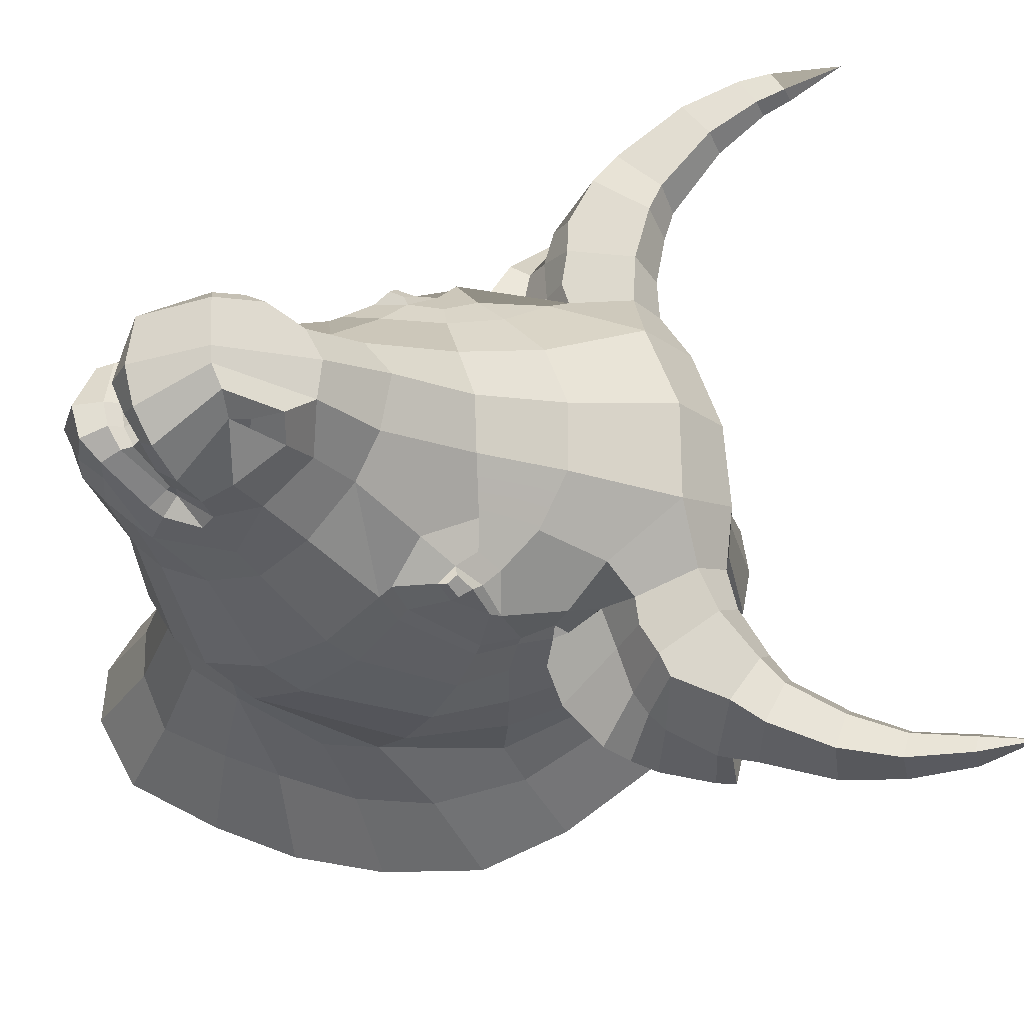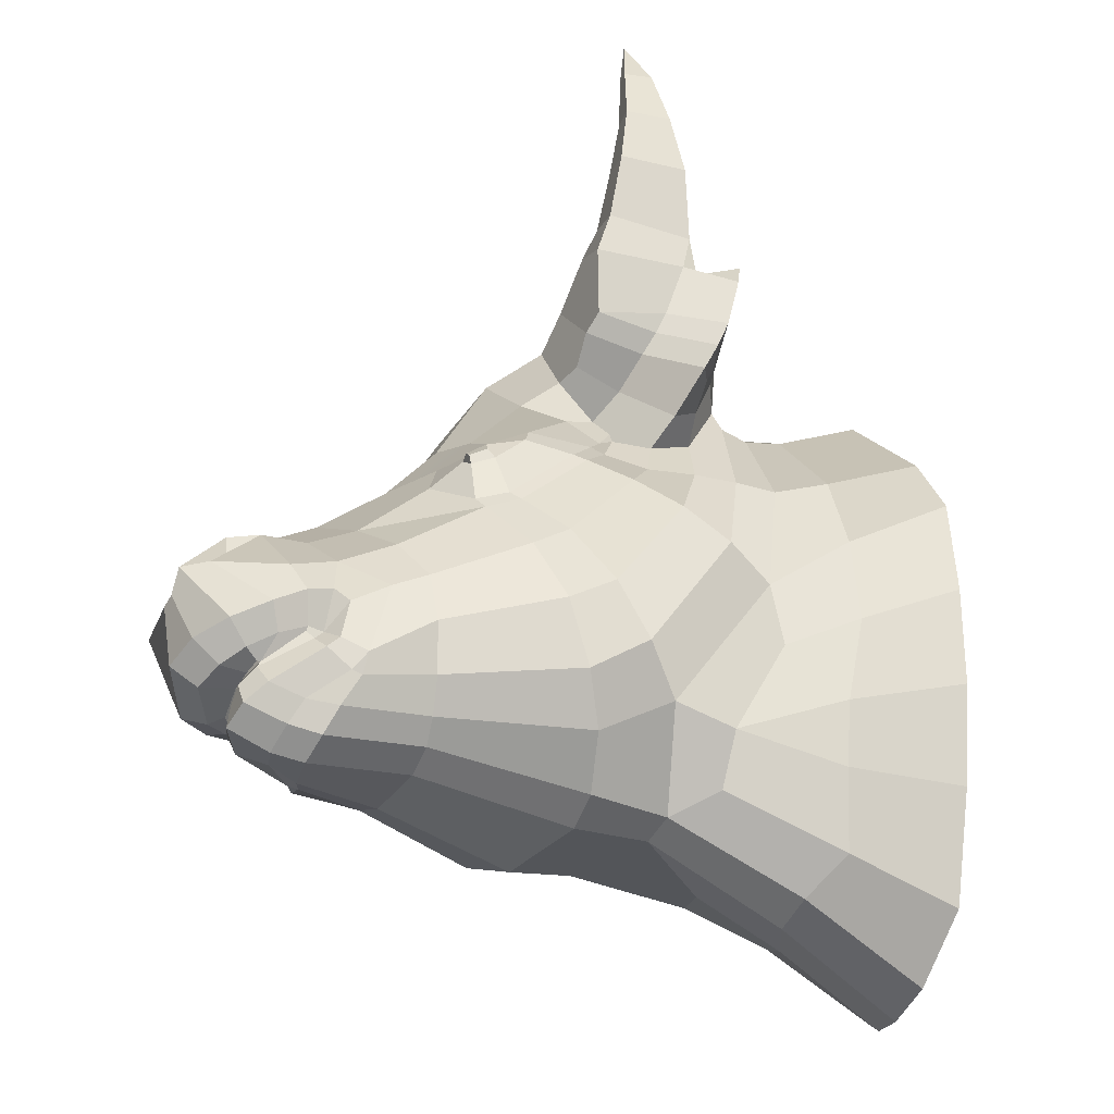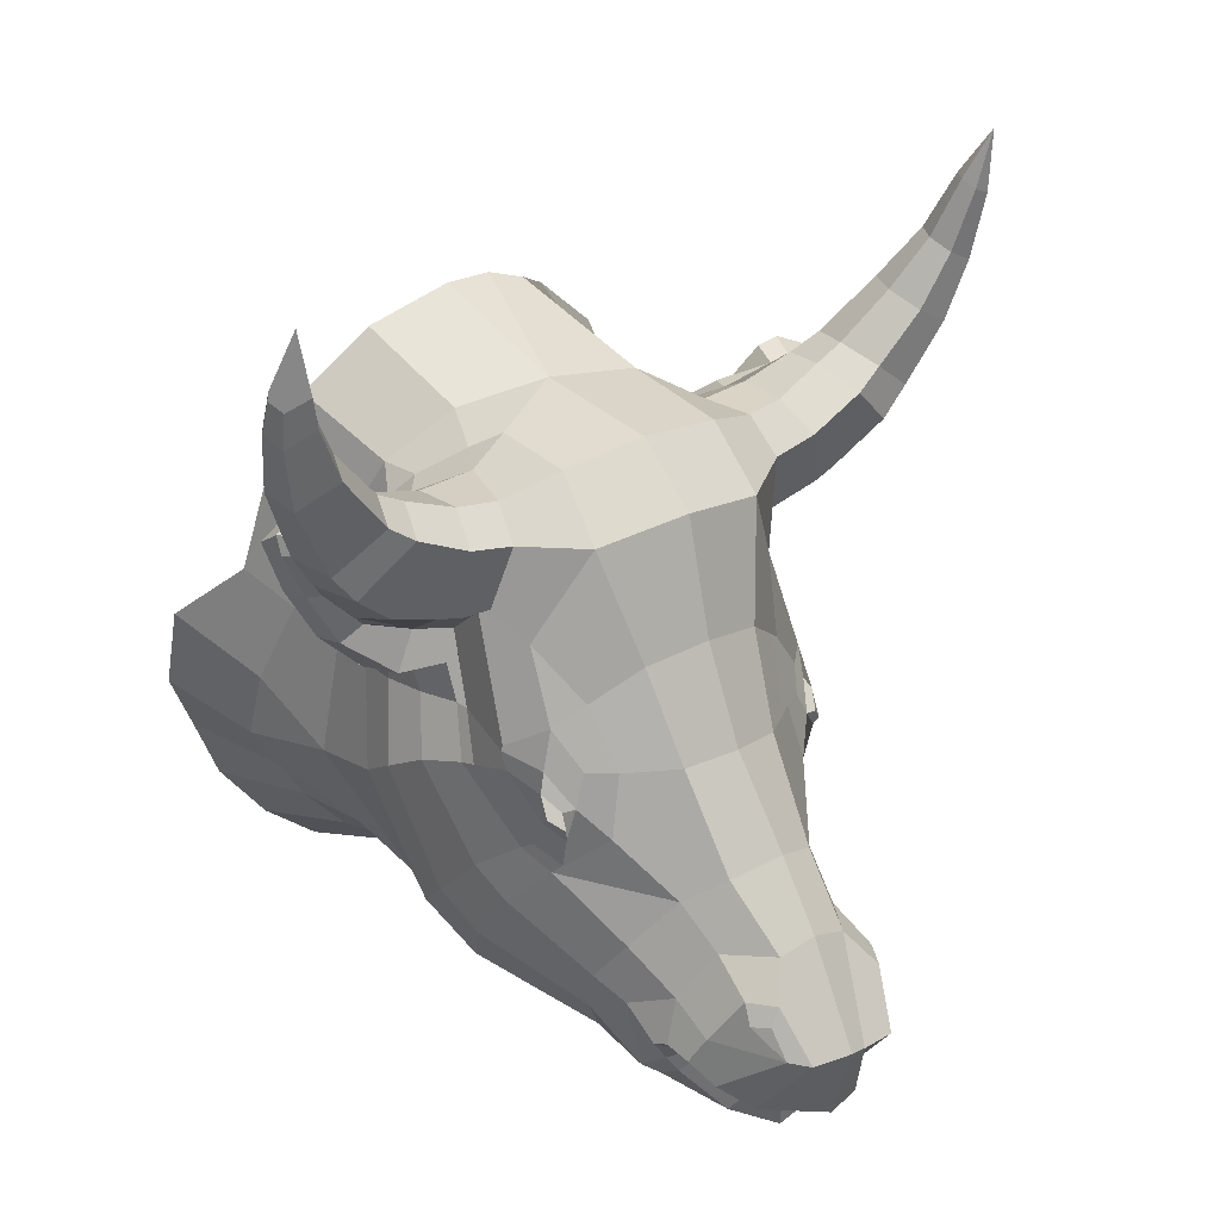
<metadata>
{"format":"obj","ext":"obj","renderer":"f3d","projection":"perspective","resolution":1024,"background":"white","views":[{"elev":54.7,"azim":76.3,"up":"+Z"},{"elev":-56.8,"azim":74.8,"up":"+Y"},{"elev":31.2,"azim":-30.7,"up":"+Y"}]}
</metadata>
<code>
o _Charging_Bull_Statue_of_Wall_Street.001_Mesh.001
v 0.1745 1.353 2.687
v 0.09822 1.39 2.725
v 0.1083 1.282 2.804
v 0.1715 1.259 2.791
v 0.119 1.114 2.903
v 0.174 1.507 2.578
v 0.2138 1.24 2.702
v 0.1475 1.109 2.896
v 0.1863 1.656 2.498
v 0.08527 1.525 2.613
v 0.2326 1.841 2.424
v 0.07815 1.683 2.534
v 0.07793 1.877 2.473
v 0.2101 1.939 2.333
v 0.06356 1.963 2.364
v 0.2681 1.211 2.565
v 0.2187 1.301 2.625
v 0.2517 1.15 2.655
v 0.2494 1.492 2.506
v 0.273 1.391 2.521
v 0.3131 1.312 2.432
v 0.26 1.59 2.453
v 0.2936 1.697 2.373
v 0.3572 1.503 2.374
v 0.3262 1.624 2.299
v 0.3303 1.405 2.464
v 0.2902 1.481 2.471
v 0.3101 1.513 2.433
v 0.2794 1.129 2.51
v 0.2649 1.098 2.566
v 0.2544 1.109 2.727
v 0.3244 1.218 2.354
v 0.254 1.047 2.488
v 0.3074 1.112 2.29
v 0.1992 0.9807 2.472
v 0.19 0.9506 2.588
v 0.2196 0.9748 2.585
v 0.1931 0.9547 2.605
v 0.2456 1.022 2.24
v 0.143 0.9477 2.465
v 0.1519 0.914 2.611
v 0.1615 0.9797 2.203
v 0.3093 1.334 2.45
v 0.3265 1.339 2.376
v 0.3227 1.17 2.215
v 0.276 1.092 2.147
v 0.1898 1.064 2.082
v 0.3233 1.355 2.396
v 0.3557 1.467 2.295
v 0.356 1.459 2.271
v 0.3341 1.542 2.258
v 0.3284 1.538 2.232
v 0.3364 1.265 2.296
v 0.3586 1.379 2.106
v 0.3595 1.425 2.192
v 0.338 1.335 2.02
v 0.3 1.293 1.943
v 0.3411 1.519 2.075
v 0.3458 1.516 2.003
v 0.3498 1.508 1.936
v 0.3291 1.522 2.156
v 0.1821 1.955 2.142
v 0.2218 1.865 1.998
v 0.2058 1.96 1.794
v 0.1322 2.016 1.864
v 0.0597 2.048 1.881
v 0.3223 1.845 1.753
v 0.301 1.767 1.893
v 0.4071 1.611 1.688
v 0.3698 1.542 1.844
v 0.4347 1.447 1.663
v 0.3652 1.376 1.819
v 0.3863 1.271 1.645
v 0.306 1.244 1.79
v 0.09093 0.9368 2.462
v 0.1104 0.8862 2.627
v 0.1167 0.8862 2.684
v 0.05582 0.9524 2.187
v 0.0179 0.9855 2.048
v 0.1579 1.07 1.971
v 0.08217 1.002 1.974
v 0.2501 1.201 1.908
v 0.3324 1.588 2.149
v 0.3211 1.601 2.215
v 0.3082 1.607 2.234
v 0.2288 1.118 1.797
v 0.1592 1.032 1.785
v 0.1991 0.9919 1.603
v 0.306 1.122 1.623
v 0.0627 0.9344 1.76
v -0.03202 0.9163 1.805
v 0.06144 0.8557 1.584
v -0.08351 0.8186 1.598
v -0.03929 0.9868 2.064
v 0.2976 1.75 1.956
v 0.2616 1.816 2.026
v -0.01824 0.9534 2.193
v 0.03025 0.938 2.47
v 0.05609 0.8789 2.642
v 0.3376 1.419 2.47
v 0.3483 1.434 2.44
v 0.3276 1.437 2.473
v 0.3297 1.479 2.432
v 0.3101 1.438 2.474
v 0.3403 1.46 2.442
v 0.352 1.485 2.377
v 0.3421 1.423 2.426
v 0.3231 1.847 2.344
v 0.3048 1.905 2.291
v 0.2818 1.896 2.193
v 0.3355 1.736 2.314
v 0.2831 1.844 2.093
v 0.3048 1.822 2.059
v 0.342 1.743 2.035
v 0.3157 1.743 2.007
v 0.3261 1.636 2.077
v 0.3002 1.69 2.244
v 0.3185 1.628 2.219
v 0.7435 2.192 2.301
v 0.6633 2.118 2.261
v 0.6819 2.1 2.295
v 0.7444 2.205 2.249
v 0.7164 2.217 2.255
v 0.7218 2.079 2.293
v 0.6252 2.012 2.298
v 0.5965 2.036 2.249
v 0.7195 2.096 2.211
v 0.6786 2.117 2.22
v 0.6065 1.882 2.295
v 0.6787 1.978 2.293
v 0.5467 1.933 2.301
v 0.5113 1.959 2.241
v 0.5964 1.884 2.146
v 0.674 1.996 2.173
v 0.5256 1.943 2.159
v 0.6153 2.032 2.187
v 0.5587 1.836 2.305
v 0.5001 1.903 2.316
v 0.4605 1.937 2.249
v 0.572 1.82 2.153
v 0.5115 1.887 2.126
v 0.5469 1.854 2.119
v 0.4628 1.923 2.168
v 0.4695 1.881 2.126
v 0.4787 1.759 2.281
v 0.4824 1.725 2.18
v 0.5124 1.747 2.17
v 0.4047 1.86 2.331
v 0.438 1.75 2.293
v 0.3736 1.906 2.272
v 0.3634 1.903 2.185
v 0.3718 1.859 2.113
v 0.5073 1.874 2.108
v 0.5047 1.692 2.075
v 0.5292 1.734 2.062
v 0.5667 1.826 2.049
v 0.5762 1.86 2.048
v 0.4686 1.875 2.104
v 0.3768 1.855 2.08
v 0.4772 1.65 2.093
v 0.4003 1.598 2.126
v 0.4441 1.708 2.193
v 0.3651 1.7 2.214
v 0.3761 1.733 2.293
v 0.428 1.699 2.071
v 0.4491 1.73 2.062
v 0.3799 1.664 2.079
v 0.4726 1.767 2.053
v 0.5094 1.85 2.048
v 0.5177 1.888 2.048
v 0.4802 1.881 2.048
v 0.479 1.85 2.047
v 0.4039 1.815 2.048
v 0.3906 1.759 2.051
v 0.4166 1.803 2.048
v 0.4286 1.747 2.055
v 0.4492 1.781 2.05
v 0.1329 0.8944 2.757
v 0.06548 0.8733 2.699
v 0.1472 0.9184 2.665
v 0.1041 0.9831 2.876
v 0.1666 0.9827 2.852
v 0.09371 0.9593 2.826
v 0.2088 0.9993 2.803
v 0.2385 1.026 2.744
v 0.2504 1.058 2.695
v 0.2532 1.072 2.655
v 0.2008 1.025 2.656
v 0.2499 1.053 2.627
v 0.2187 0.9971 2.631
v 0.1953 1.01 2.669
v 0.2089 0.9783 2.649
v 0.1634 0.9195 2.726
v 0.1618 0.9525 2.746
v 0.0828 0.9414 2.771
v 0.07944 0.8928 2.772
v 0.1286 0.9406 2.769
v 0.08539 0.989 2.768
v 0.1379 0.9678 2.803
v 0.1201 0.9873 2.758
v 0.1714 0.9839 2.769
v 0.1467 0.9876 2.747
v 0.1988 0.9999 2.726
v 0.157 0.9728 2.742
v 0.2063 1.024 2.682
v 0.2022 1.016 2.684
v 0.1222 0.9649 2.75
v 0.08228 0.9677 2.758
v 0.2208 1.119 2.849
v 0.1986 1.116 2.894
v 0.2144 1.203 2.832
v 0.2124 1.152 2.827
v 0.2376 1.198 2.779
v 0.2137 1.148 2.8
v -0.1176 0.9347 1.815
v -0.1894 0.8498 1.604
v -0.2814 0.9254 1.593
v -0.2097 0.9894 1.785
v -0.3598 1.033 1.578
v -0.2815 1.074 1.779
v -0.4157 1.176 1.615
v -0.3351 1.171 1.806
v -0.4753 1.317 1.672
v -0.4065 1.292 1.857
v -0.4741 1.48 1.725
v -0.3958 1.418 1.889
v -0.3928 1.606 1.848
v -0.3518 1.572 1.951
v -0.2964 1.727 2.018
v -0.3509 1.768 1.866
v -0.2919 1.929 1.901
v -0.2334 1.865 2.069
v -0.1209 1.942 2.095
v -0.1706 2.016 1.902
v 0.02618 1.975 2.135
v -0.02348 2.055 1.896
v 0.01333 1.362 2.707
v 0.04344 1.268 2.806
v -0.05002 1.318 2.665
v -0.0238 1.253 2.736
v -0.01011 1.52 2.609
v -0.03705 1.673 2.536
v -0.08582 1.951 2.375
v -0.08727 1.862 2.472
v -0.1912 1.923 2.364
v -0.1214 1.234 2.626
v -0.1255 1.415 2.588
v -0.1035 1.521 2.571
v -0.1297 1.626 2.52
v -0.1916 1.72 2.456
v -0.225 1.735 2.355
v -0.1527 1.527 2.549
v -0.1713 1.469 2.555
v -0.1865 1.594 2.506
v -0.2053 1.527 2.516
v -0.1248 1.126 2.629
v -0.1562 1.159 2.58
v -0.08044 1.169 2.706
v -0.06579 1.128 2.773
v -0.2385 1.252 2.447
v -0.1501 1.08 2.555
v -0.1032 0.9998 2.64
v -0.1163 1.009 2.527
v -0.07399 0.9758 2.634
v -0.07337 0.9777 2.651
v -0.07338 0.9681 2.504
v -0.03327 0.9383 2.643
v -0.1855 1.358 2.538
v -0.2129 1.381 2.492
v -0.1954 1.338 2.521
v -0.2645 1.299 2.395
v -0.2551 1.152 2.383
v -0.2294 1.059 2.321
v -0.1746 1.005 2.26
v -0.2101 1.436 2.522
v -0.223 1.366 2.472
v -0.2419 1.513 2.466
v -0.2655 1.496 2.403
v -0.2738 1.489 2.379
v -0.2532 1.557 2.47
v -0.2504 1.57 2.356
v -0.2531 1.565 2.328
v -0.2877 1.209 2.316
v -0.2777 1.138 2.241
v -0.2498 1.121 2.136
v -0.3044 1.459 2.3
v -0.3268 1.41 2.224
v -0.327 1.358 2.147
v -0.347 1.33 2.022
v -0.3009 1.547 2.184
v -0.3087 1.545 2.121
v -0.3208 1.541 2.044
v -0.2778 1.552 2.253
v -0.1742 1.919 2.253
v -0.09894 1.946 2.214
v -0.1416 1.915 2.177
v -0.2486 1.097 1.934
v -0.2923 1.669 2.184
v -0.1616 1.025 1.944
v -0.2542 1.571 2.478
v -0.1925 1.468 2.551
v -0.2133 1.491 2.521
v -0.1956 1.444 2.568
v -0.2162 1.459 2.545
v -0.1864 1.415 2.553
v -0.1972 1.874 2.42
v -0.2303 1.767 2.405
v -0.247 1.869 2.185
v -0.2787 1.851 2.155
v -0.2982 1.827 2.146
v -0.2759 1.81 2.125
v -0.2519 1.827 2.113
v -0.3045 1.745 2.159
v -0.277 1.727 2.119
v -0.2203 1.668 2.314
v -0.2401 1.682 2.3
v -0.2598 1.631 2.31
v -0.2959 1.618 2.251
v -0.5884 2.235 2.503
v -0.5985 2.243 2.472
v -0.535 2.193 2.495
v -0.5454 2.248 2.503
v -0.5285 2.207 2.461
v -0.5394 2.26 2.477
v -0.5902 2.175 2.495
v -0.5911 2.194 2.437
v -0.6022 2.185 2.454
v -0.553 2.208 2.433
v -0.4967 2.095 2.479
v -0.4861 2.113 2.43
v -0.5711 2.064 2.476
v -0.5892 2.074 2.418
v -0.5748 2.088 2.392
v -0.5201 2.113 2.386
v -0.4168 1.984 2.453
v -0.4018 2.005 2.388
v -0.5084 1.926 2.447
v -0.5335 1.929 2.369
v -0.515 1.943 2.329
v -0.4406 1.991 2.319
v -0.3712 1.949 2.451
v -0.3539 1.976 2.379
v -0.4669 1.871 2.441
v -0.4994 1.869 2.362
v -0.4415 1.934 2.283
v -0.471 1.902 2.286
v -0.4765 1.872 2.29
v -0.3814 1.964 2.307
v -0.4047 1.923 2.27
v -0.4022 1.808 2.416
v -0.4333 1.791 2.359
v -0.2787 1.899 2.438
v -0.3334 1.79 2.422
v -0.2655 1.937 2.372
v -0.2845 1.932 2.29
v -0.3202 1.891 2.227
v -0.4539 1.802 2.293
v -0.4445 1.912 2.263
v -0.5052 1.873 2.268
v -0.5101 1.908 2.265
v -0.4572 1.937 2.247
v -0.4725 1.794 2.274
v -0.4911 1.791 2.232
v -0.5194 1.881 2.228
v -0.4122 1.913 2.247
v -0.336 1.89 2.196
v -0.429 1.709 2.291
v -0.3933 1.737 2.301
v -0.3462 1.643 2.317
v -0.3091 1.7 2.296
v -0.4448 1.7 2.243
v -0.3736 1.627 2.248
v -0.3647 1.756 2.359
v -0.2916 1.742 2.353
v -0.2768 1.765 2.403
v -0.4029 1.742 2.205
v -0.3577 1.702 2.199
v -0.4433 1.815 2.201
v -0.4704 1.899 2.207
v -0.4203 1.929 2.232
v -0.4429 1.896 2.197
v -0.3505 1.883 2.178
v -0.3882 1.845 2.18
v -0.3972 1.774 2.193
v -0.3624 1.765 2.182
v -0.4209 1.827 2.191
v -0.2734 1.716 2.08
v -0.01167 0.9415 2.691
v -0.004584 0.941 2.746
v -0.06122 1.002 2.686
v -0.1094 1.078 2.687
v -0.1015 1.093 2.716
v -0.08593 1.077 2.751
v -0.05958 1.045 2.793
v -0.0152 1.015 2.839
v 0.03701 1.131 2.915
v 0.003996 0.9899 2.797
v -0.02925 1.018 2.764
v -0.04889 1.044 2.726
v -0.04014 1.031 2.705
v -0.05269 1.046 2.698
v -0.07447 1.022 2.67
v 0.005984 0.9694 2.764
v -0.04294 1.038 2.725
v 0.01054 0.9868 2.764
v 0.006312 1.134 2.889
v -0.002991 1.184 2.858
v 0.01374 1.214 2.852
v -0.02216 1.21 2.811
v -0.02583 1.178 2.833
v 0.02153 0.9952 2.773
v -0.2123 1.867 2.132
v 0.7182 2.204 2.302
v 0.7473 2.302 2.301
v 0.7045 2.217 2.281
v -0.5677 2.361 2.512
v -0.59 2.25 2.459
v -0.56 2.261 2.455
f 4 1 2 3
f 8 4 3 5
f 10 2 1 6
f 1 4 7 17
f 6 1 17 20 19
f 10 6 9 12
f 9 6 19 22
f 12 9 11 13
f 11 9 22 23
f 13 11 14 15
f 108 11 23 111
f 109 14 11 108
f 17 7 18 16
f 19 20 104 27
f 21 43 20 17
f 20 43 26 104
f 21 17 16
f 22 19 27 28
f 23 22 28 24 25
f 111 23 25 117
f 28 27 104 103
f 30 29 16 18
f 189 30 18 187
f 31 186 187 18
f 21 16 29 32
f 37 33 29 30
f 37 30 189 190
f 32 29 33 34
f 37 36 35 33
f 37 38 36
f 38 37 190 192
f 33 35 39 34
f 41 40 35 36
f 41 36 38 180
f 35 40 42 39
f 107 26 43 48
f 48 43 21 44
f 32 34 45 53
f 21 32 53 44
f 34 39 46 45
f 39 42 47 46
f 106 107 48 49
f 48 44 50 49
f 24 106 49 51
f 49 50 52 51
f 53 45 54 55
f 53 55 50 44
f 54 45 46 56
f 57 56 46 47
f 54 56 59 58
f 59 56 57 60
f 54 58 61 55
f 52 50 55 61
f 110 62 14 109
f 63 64 65 62
f 63 62 110 112
f 64 63 68 67
f 67 68 70 69
f 71 69 70 72
f 73 71 72 74
f 76 75 40 41
f 76 41 180 77
f 40 75 78 42
f 42 78 79 47
f 81 80 47 79
f 57 47 80 82
f 72 70 60 57
f 74 72 57 82
f 59 60 95 115
f 60 70 68 95
f 116 58 59 115 114
f 83 61 58 116
f 61 83 84 52
f 25 24 51 85
f 52 84 85 51
f 74 82 80 86
f 86 80 87
f 86 87 88 89
f 74 86 89 73
f 90 87 80 81
f 90 81 79 91
f 92 90 91 93
f 87 90 92 88
f 95 68 63 96
f 113 96 63 112
f 79 78 97 94
f 97 78 75 98
f 99 98 75 76
f 99 76 77 179
f 28 103 24
f 104 26 100 102
f 102 100 101 105
f 104 102 105 103
f 24 103 105 106
f 105 101 107 106
f 107 101 100 26
f 114 115 96 113
f 117 25 85 118
f 85 84 118
f 124 119 413 121
f 413 415 120 121
f 119 124 127 122
f 128 123 122 127
f 120 415 123 128
f 124 121 125 130
f 125 121 120 126
f 124 130 134 127
f 136 128 127 134
f 126 120 128 136
f 129 130 125 131
f 125 126 132 131
f 134 130 129 133
f 136 134 133 135
f 132 126 136 135
f 145 137 138 148 149
f 137 129 131 138
f 131 132 139 138
f 138 139 150 148
f 140 137 145 147
f 133 129 137 140
f 141 135 133 142
f 140 147 155 156
f 142 133 140 156 157
f 150 139 143 151
f 139 132 135 143
f 135 141 144 143
f 143 144 152 151
f 145 146 147
f 149 148 108 111 164
f 146 145 149 162
f 150 109 108 148
f 150 151 110 109
f 151 152 112 110
f 147 146 154 155
f 141 142 153
f 153 142 157 170
f 141 153 158 144
f 159 152 144 158
f 159 113 112 152
f 160 154 146 162
f 161 160 162 163
f 117 118 84 83 161 163
f 163 162 149 164
f 111 117 163 164
f 165 160 161 167
f 165 166 154 160
f 161 83 116 167
f 156 155 168 169
f 168 155 154 166
f 169 170 157 156
f 153 170 171 158
f 158 171 173 159
f 172 169 168 177
f 175 172 177
f 171 172 175 173
f 171 170 169 172
f 173 114 113 159
f 174 175 177 176
f 114 173 175 174
f 174 176 165 167
f 165 176 166
f 116 114 174 167
f 166 176 177 168
f 96 115 95
f 179 77 178 196
f 77 180 193 178
f 180 38 192 193
f 209 185 186 31
f 210 184 185 209
f 8 182 184 210
f 8 5 181 182
f 199 182 181 183
f 201 184 182 199
f 203 185 184 201
f 205 186 185 203
f 187 186 205 188
f 189 187 188
f 189 188 190
f 190 188 191 192
f 193 192 191 194
f 195 196 178 197
f 193 194 197 178
f 199 183 198 200
f 201 199 200 202
f 203 201 202 204
f 205 203 204 206
f 188 205 206 191
f 206 204 194 191
f 207 208 195 197
f 197 194 204 207
f 210 209 212 211
f 8 210 211 4
f 211 212 214 213
f 211 213 7 4
f 214 212 209
f 213 214 209 31
f 7 213 31 18
f 208 207 200 198
f 200 207 204 202
f 91 79 94 215
f 216 93 91 215
f 217 216 215 218
f 219 217 218 220
f 221 219 220 222
f 223 221 222 224
f 225 223 224 226
f 225 226 228 227
f 229 230 227 228
f 230 229 232 231
f 234 231 232 233
f 15 14 62 235
f 234 233 235 236
f 235 62 65 66
f 235 66 236
f 237 238 3 2
f 5 3 238 408 396
f 237 2 10 241
f 238 237 239 240
f 239 237 241 248 247
f 241 10 12 242
f 241 242 249 248
f 242 12 13 244
f 242 244 250 249
f 13 15 243 244
f 244 306 307 250
f 306 244 243 245
f 239 246 258 240
f 247 248 252 253
f 268 270 239 247
f 268 247 253 305
f 270 246 239
f 248 249 254 252
f 249 250 254
f 300 254 250 307 251
f 281 280 300 251 316 315
f 254 255 253 252
f 258 246 257 256
f 258 256 391 392
f 393 259 258 392
f 257 246 270 260
f 261 262 256 257
f 402 391 256 262
f 261 257 260 272
f 263 264 262 261
f 264 265 262
f 265 390 402 262
f 273 263 261 272
f 266 267 264 263
f 265 264 267 388
f 274 266 263 273
f 268 305 275 269
f 269 276 270 268
f 272 260 271 283
f 260 270 276 271
f 273 272 283 284
f 274 273 284 285
f 269 275 277 278
f 276 269 278 279
f 278 277 280 281
f 279 278 281 282
f 286 287 283 271
f 286 271 276 279
f 283 287 288 284
f 285 284 288 289
f 290 291 288 287
f 288 291 292 289
f 290 287 286 293
f 279 282 293 286
f 245 243 295 294
f 294 295 296
f 267 266 98 99
f 388 267 99 179
f 266 274 97 98
f 94 97 274 285 297 299
f 314 387 292 291
f 313 314 291 290 298
f 298 290 293 318
f 318 293 282 317
f 317 282 281 315 316
f 254 300 280 255
f 305 253 301 303
f 303 301 302 304
f 253 255 302 301
f 280 277 302 255
f 277 275 304 302
f 275 305 303 304
f 310 311 314 313
f 309 312 311 310
f 321 322 319 325
f 324 322 321 323
f 325 319 320 327
f 320 417 326 327
f 418 328 326 417
f 324 323 328 418
f 329 321 325 331
f 323 321 329 330
f 331 325 327 332
f 327 326 333 332
f 333 326 328 334
f 334 328 323 330
f 335 329 331 337
f 336 330 329 335
f 337 331 332 338
f 333 339 338 332
f 339 333 334 340
f 340 334 330 336
f 352 341 343 350 353
f 341 335 337 343
f 342 336 335 341
f 354 342 341 352
f 343 344 351 350
f 343 337 338 344
f 344 347 357 351
f 344 338 339 346 347
f 346 339 340 345
f 348 340 336 342
f 348 342 354 355
f 349 345 340 348
f 349 348 355 356
f 353 350 351 373
f 373 351 357 368
f 307 306 352 353 375
f 353 373 374 375
f 354 352 306 245
f 354 245 294 355
f 355 294 308 356
f 358 346 345
f 357 347 359 362
f 359 347 346 360
f 360 346 358 361
f 357 362 367 368
f 363 362 359 364
f 362 363 371 367
f 364 359 360
f 365 358 345 349
f 366 365 349 356
f 309 366 356 308
f 368 367 369 370
f 370 369 317 316
f 369 367 371 372
f 372 318 317 369
f 373 368 370 374
f 316 251 374 370
f 374 251 307 375
f 372 371 376 377
f 376 371 363 378
f 298 318 372 377
f 378 363 364 379
f 379 364 360 361
f 379 361 380 381
f 381 380 382 383
f 380 365 366 382
f 380 361 358 365
f 378 379 381 386
f 381 383 386
f 382 310 313 385 383
f 382 366 309 310
f 384 386 383 385
f 377 376 384 385
f 384 376 378 386
f 377 385 313 298
f 387 314 311 312
f 388 179 196 389
f 265 388 389 390
f 394 406 259 393
f 406 394 395 396
f 5 396 395 181
f 183 181 395 397
f 395 394 398 397
f 394 393 399 398
f 399 393 392 401
f 391 401 392
f 402 401 391
f 402 390 400 401
f 400 390 389 403
f 196 195 403 389
f 198 183 397 411
f 411 397 398 405
f 405 398 399 404
f 399 401 400 404
f 405 404 400 403
f 403 195 208 405
f 407 406 396 408
f 407 408 409 410
f 409 408 238 240
f 410 406 407
f 410 409 259 406
f 409 240 258 259
f 405 208 198 411
f 15 235 295 243
f 295 235 233 296
f 218 215 94 299
f 222 220 297
f 226 224 289
f 232 229 387 312
f 387 229 228 292
f 228 226 289 292
f 289 224 222 297 285
f 299 297 220 218
f 308 294 296 412
f 309 308 412 312
f 296 233 232 412
f 232 312 412
f 119 414 413
f 413 414 415
f 414 119 122
f 123 414 122
f 415 414 123
f 319 322 416 417 320
f 324 416 322
f 417 416 418
f 418 416 324

</code>
